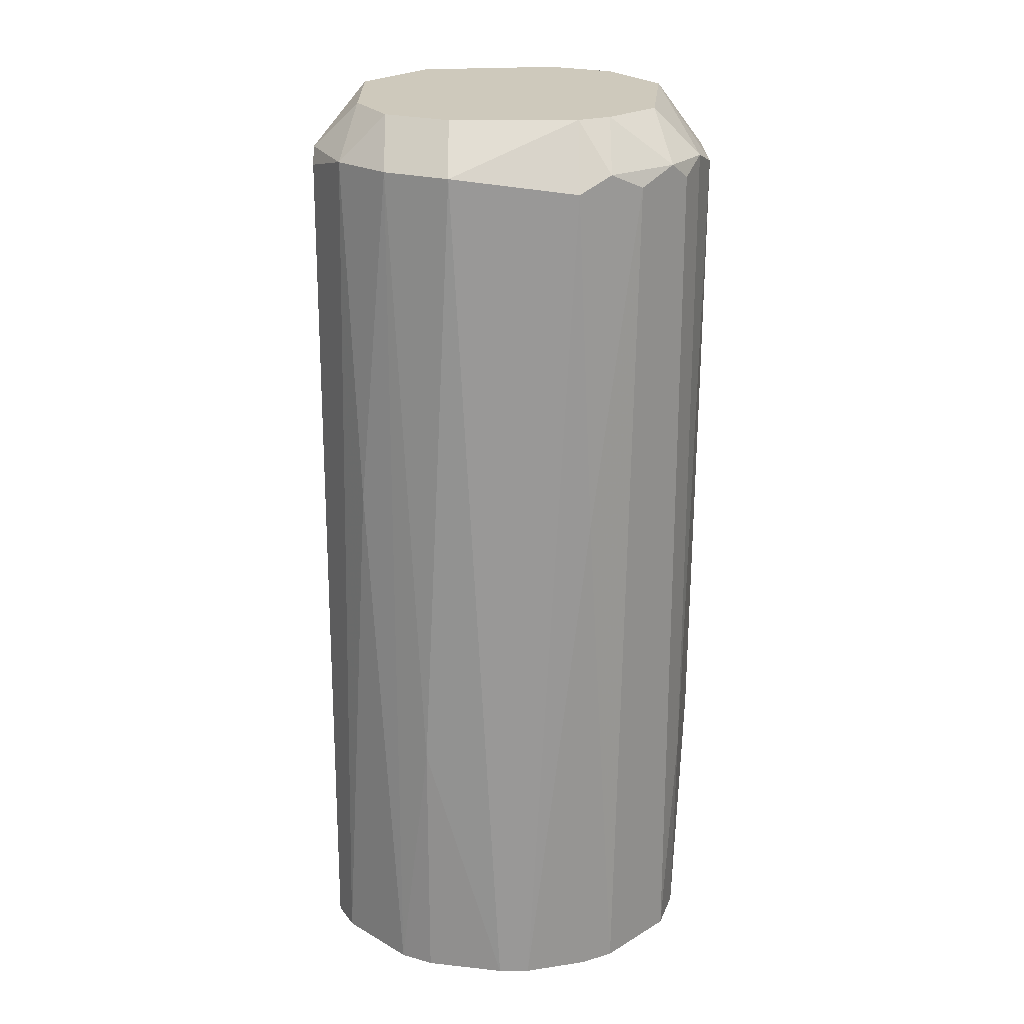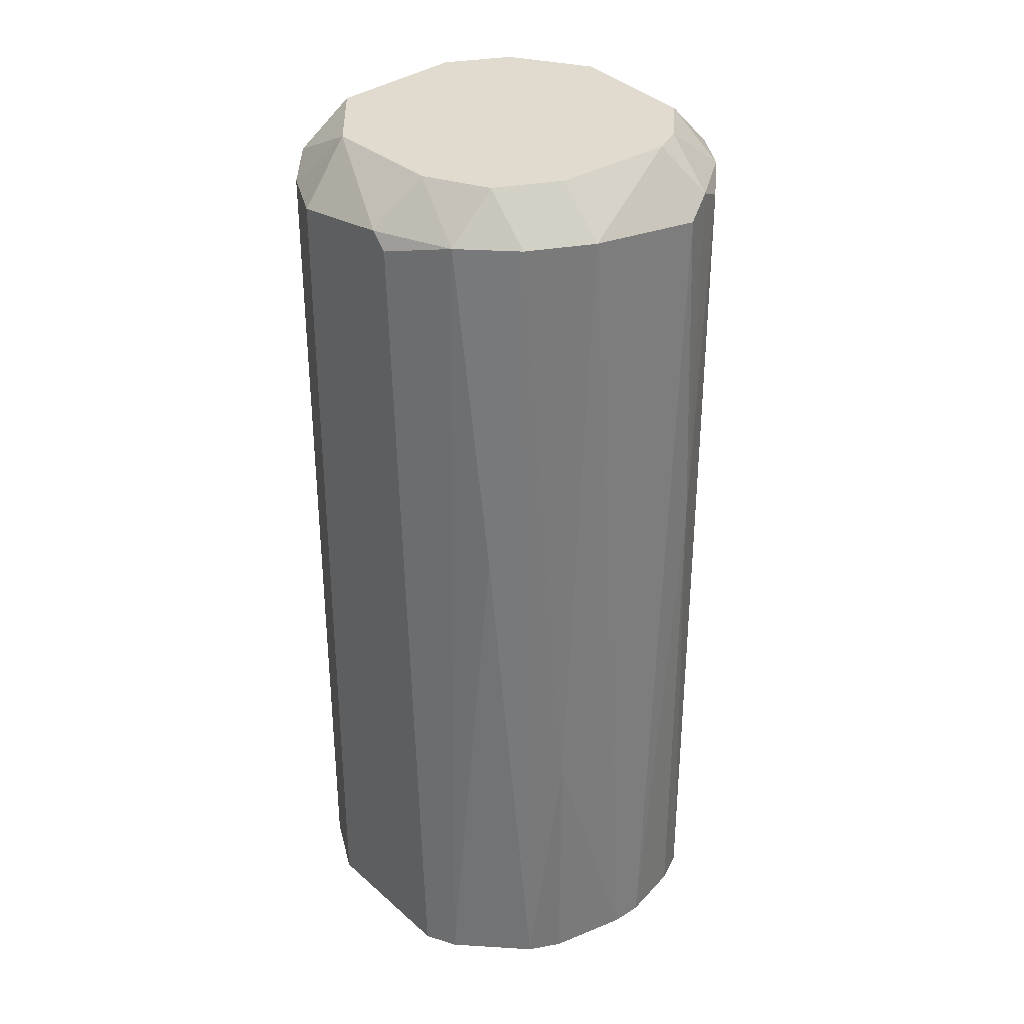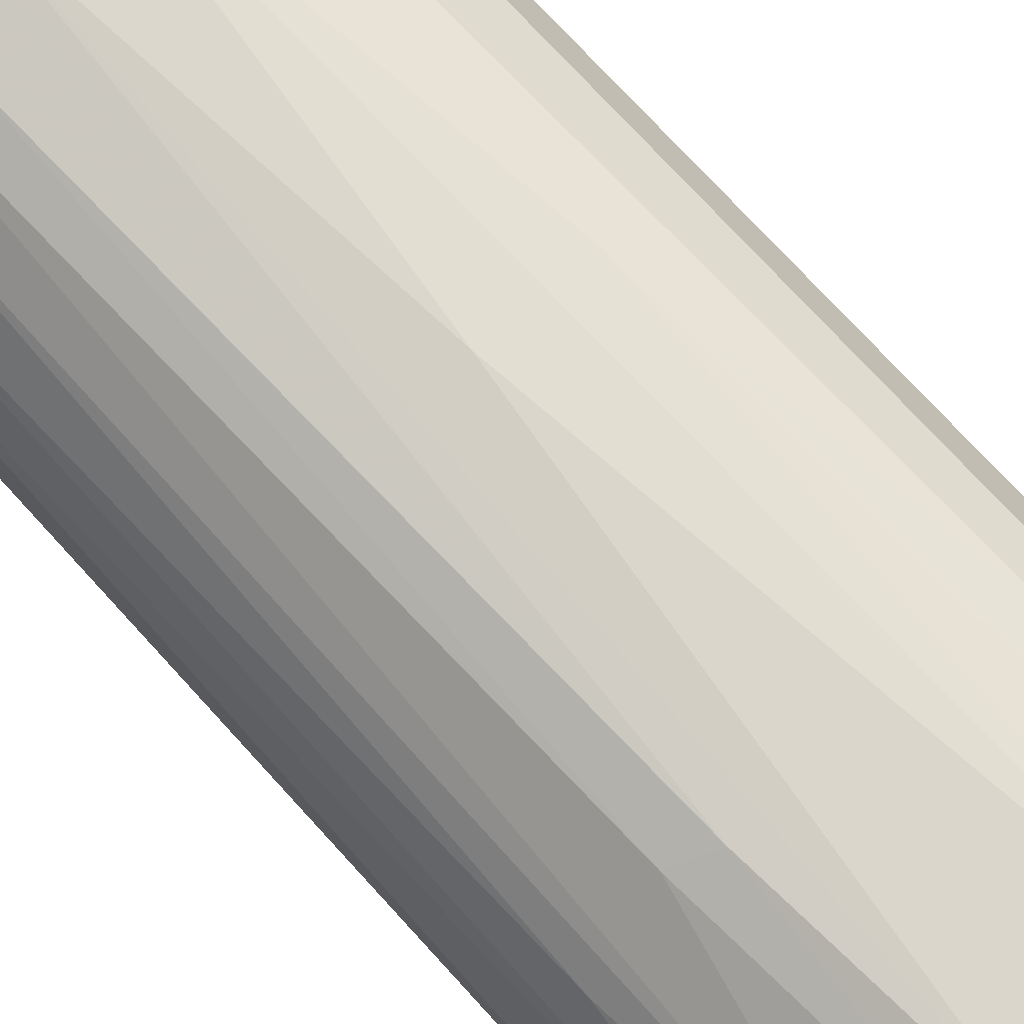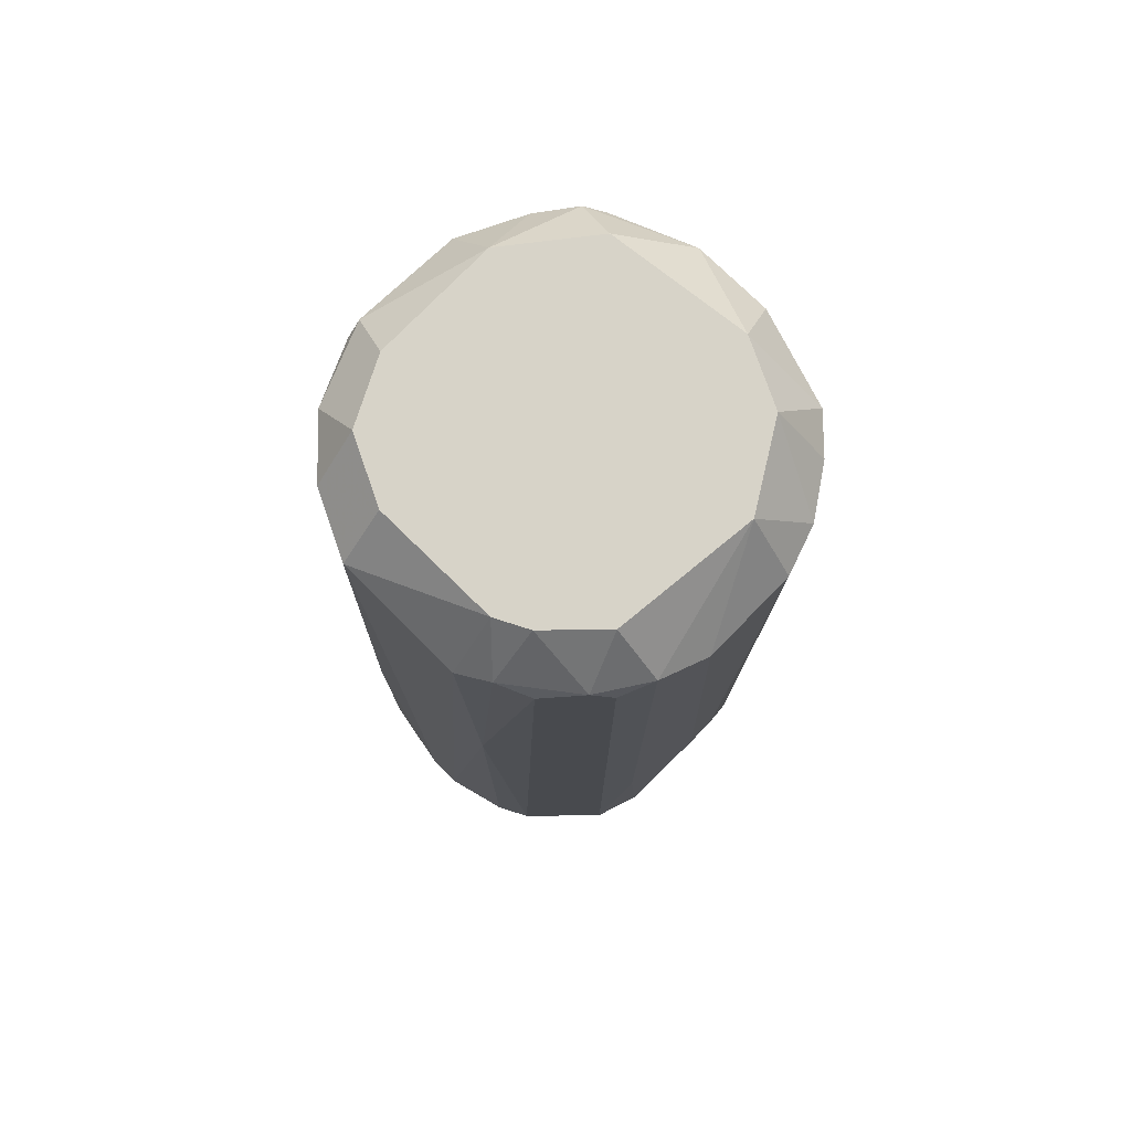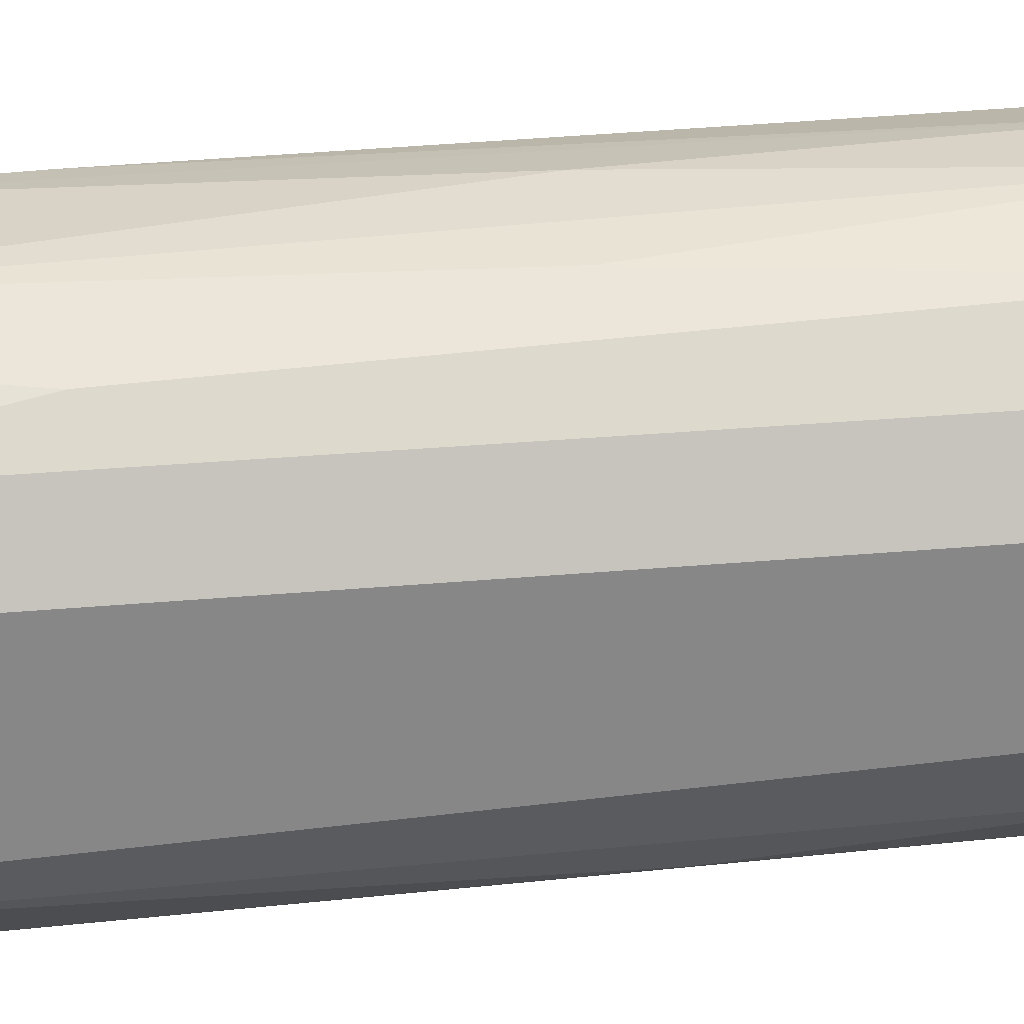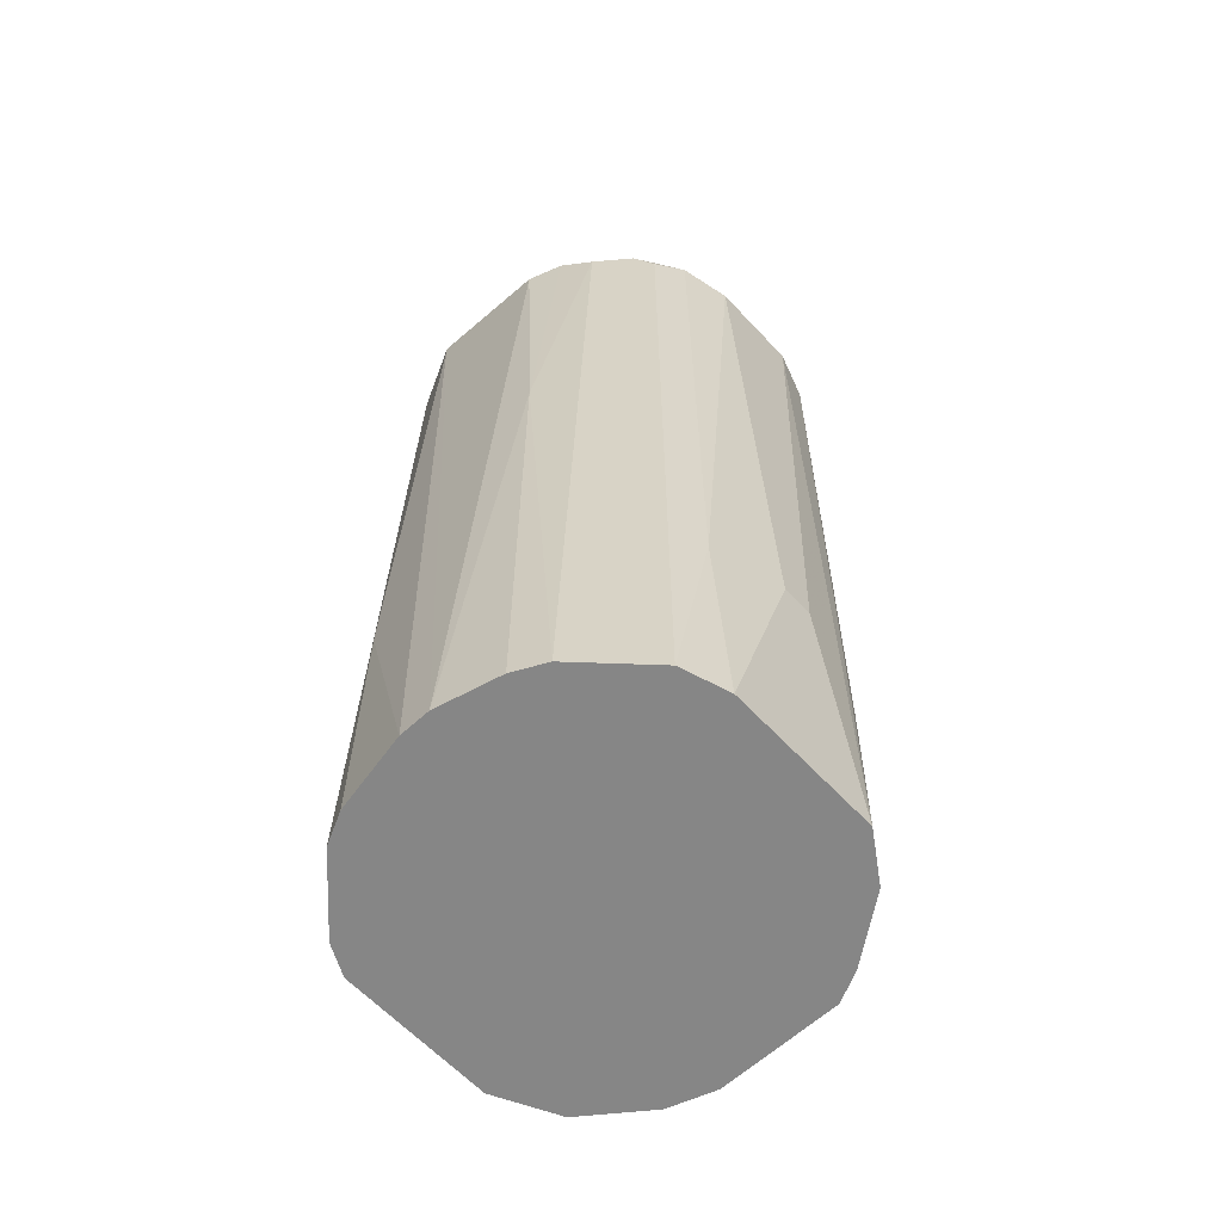
<metadata>
{"format":"obj","ext":"obj","renderer":"f3d","projection":"perspective","resolution":1024,"background":"white","views":[{"elev":22.4,"azim":-0.6,"up":"+Z"},{"elev":33.5,"azim":-40.3,"up":"+Z"},{"elev":72.8,"azim":138.0,"up":"+Y"},{"elev":77.0,"azim":44.3,"up":"+Z"},{"elev":28.0,"azim":-98.0,"up":"+Y"},{"elev":-62.2,"azim":42.9,"up":"+Z"}]}
</metadata>
<code>
v 0.009572 -0.01251 0.1083
v 0.009572 -0.017 0.1038
v 0.009572 0.01749 0.01835
v 0.009572 0.01899 0.09633
v -0.01291 0.01599 0.03936
v -0.01291 0.01599 0.1038
v -0.01442 0.00699 0.1083
v -0.01442 -0.014 0.07083
v -0.01442 -0.005005 0.1083
v 0.000579 0.02049 0.06633
v -0.01591 0.01299 0.1023
v -0.01591 0.01299 0.01835
v -0.01591 -0.011 0.1038
v -0.000921 -0.02 0.01835
v -0.01741 -0.011 0.01835
v -0.009914 0.01749 0.01835
v 0.01258 0.01749 0.1023
v 0.01258 -0.0155 0.1023
v -0.003918 0.02049 0.1023
v 0.002075 -0.02 0.01835
v 0.01108 0.01299 0.1083
v 0.01108 -0.017 0.01835
v 0.01108 0.01749 0.04085
v 0.02008 0.005492 0.1023
v 0.02008 0.002487 0.04085
v 0.02008 -0.003503 0.1023
v 0.02008 -0.000502 0.04085
v -0.005418 -0.0185 0.1038
v -0.005418 0.01899 0.01835
v -0.005418 -0.014 0.1083
v 0.01858 -0.008002 0.03936
v 0.01858 -0.008002 0.1038
v 0.01858 -0.006504 0.01835
v 0.01858 0.008488 0.01835
v 0.01858 0.009991 0.1023
v 0.008076 -0.0185 0.06934
v 0.008076 -0.0185 0.01835
v 0.008076 0.01899 0.03936
v 0.01708 0.01149 0.03936
v 0.01708 -0.011 0.1023
v 0.01708 -0.011 0.01835
v -0.008418 0.01449 0.1083
v -0.008418 -0.0185 0.04386
v -0.008418 -0.0185 0.01835
v -0.008418 0.01899 0.06633
v 0.006576 -0.0185 0.1023
v 0.006576 0.01899 0.01835
v 0.006576 -0.014 0.1083
v -0.01892 0.00699 0.1023
v -0.01892 0.00699 0.01835
v -0.01892 -0.003503 0.1038
v -0.01892 -0.008006 0.01835
v -0.01892 -0.005005 0.1023
v 0.01558 0.01449 0.1023
v 0.01558 -0.01251 0.1038
v 0.01558 0.005492 0.1083
v 0.01558 0.01299 0.01835
v 0.005076 0.01599 0.1083
v 0.01408 -0.008006 0.1083
v -0.01142 -0.017 0.01835
v -0.01142 0.01749 0.1023
v -0.01142 -0.0155 0.1038
v -0.01142 -0.011 0.1083
v 0.003576 0.02049 0.1023
f 48 63 30
f 14 20 28
f 20 14 50
f 20 50 34
f 34 50 29
f 50 14 15
f 20 34 41
f 34 29 3
f 50 51 49
f 15 14 60
f 29 50 12
f 50 49 12
f 21 63 1
f 63 21 42
f 20 41 22
f 6 42 19
f 34 35 24
f 51 50 52
f 50 15 52
f 15 13 52
f 1 2 55
f 22 41 55
f 3 29 47
f 28 20 46
f 19 29 45
f 34 3 57
f 13 15 8
f 15 60 8
f 27 24 26
f 19 64 10
f 29 19 10
f 64 47 10
f 47 29 10
f 35 21 56
f 21 1 56
f 24 35 56
f 32 26 56
f 26 24 56
f 49 51 7
f 42 6 7
f 63 42 7
f 14 28 43
f 28 63 62
f 63 13 62
f 13 8 62
f 8 60 62
f 43 28 62
f 60 43 62
f 12 49 11
f 49 7 11
f 7 6 11
f 41 34 33
f 34 27 33
f 29 12 16
f 45 29 16
f 6 19 61
f 19 45 61
f 11 6 61
f 12 11 61
f 46 20 36
f 2 46 36
f 55 2 18
f 22 55 18
f 36 22 18
f 2 36 18
f 64 17 4
f 57 3 23
f 17 57 23
f 4 17 23
f 17 64 58
f 21 17 58
f 42 21 58
f 64 19 58
f 19 42 58
f 21 35 54
f 17 21 54
f 57 17 54
f 13 51 53
f 51 52 53
f 52 13 53
f 32 41 31
f 26 32 31
f 27 26 31
f 41 33 31
f 33 27 31
f 27 34 25
f 34 24 25
f 24 27 25
f 55 32 59
f 1 55 59
f 32 56 59
f 56 1 59
f 16 12 5
f 45 16 5
f 61 45 5
f 12 61 5
f 2 1 48
f 1 63 48
f 28 46 48
f 46 2 48
f 20 22 37
f 36 20 37
f 22 36 37
f 35 34 39
f 34 57 39
f 54 35 39
f 57 54 39
f 41 32 40
f 32 55 40
f 55 41 40
f 51 13 9
f 13 63 9
f 7 51 9
f 63 7 9
f 60 14 44
f 14 43 44
f 43 60 44
f 47 64 38
f 3 47 38
f 64 4 38
f 4 23 38
f 23 3 38
f 63 28 30
f 28 48 30

</code>
